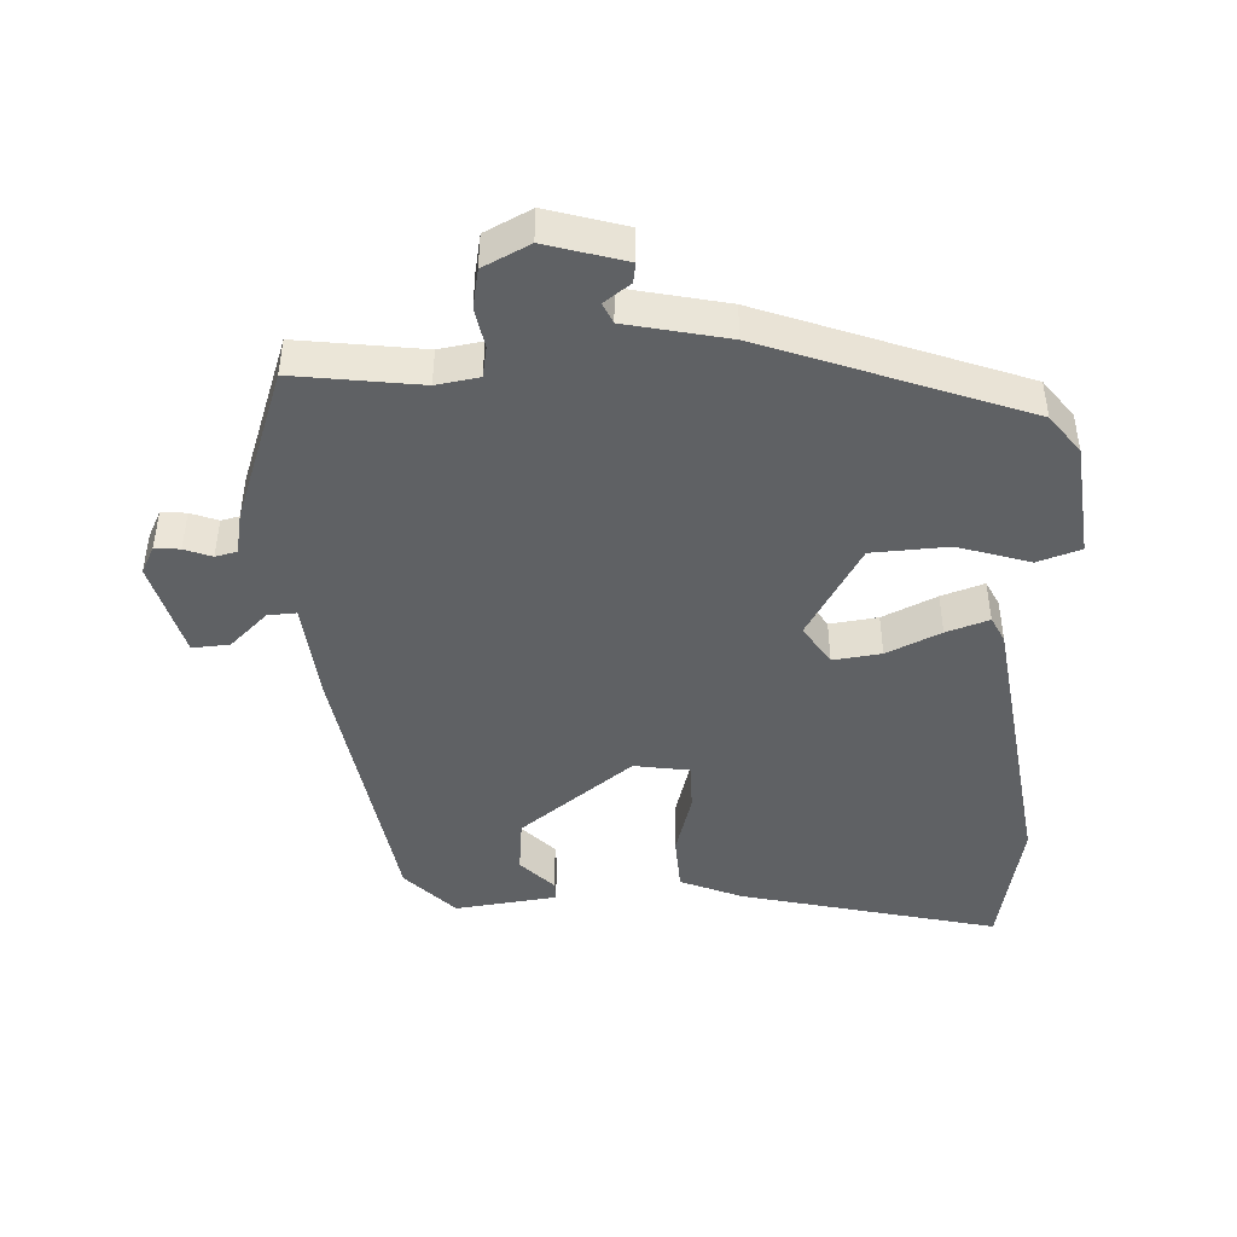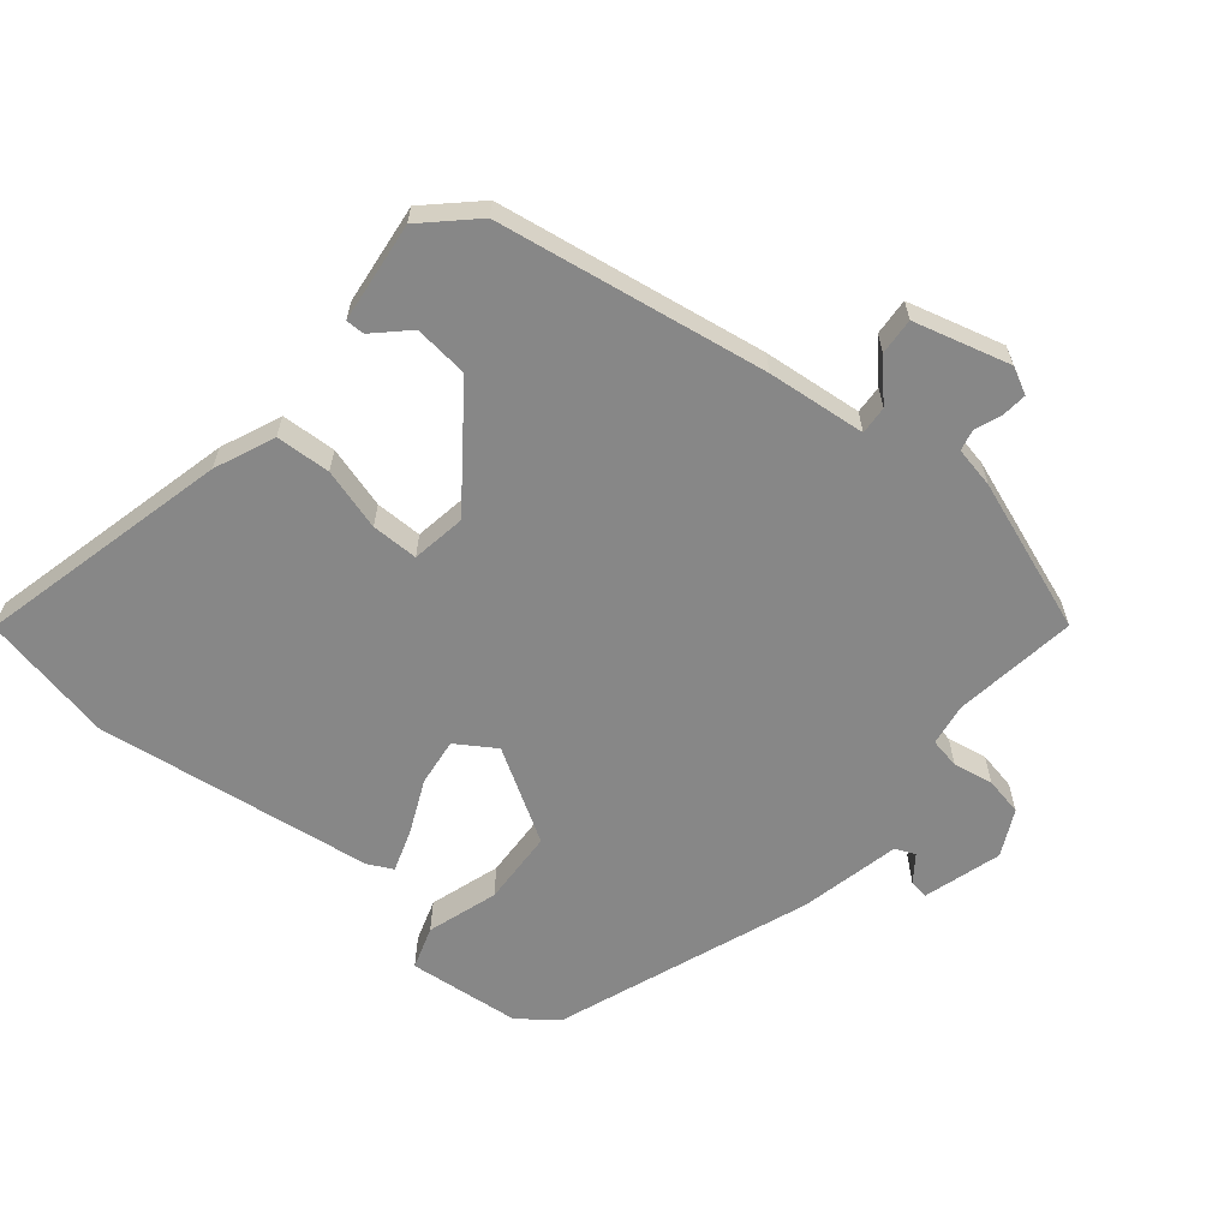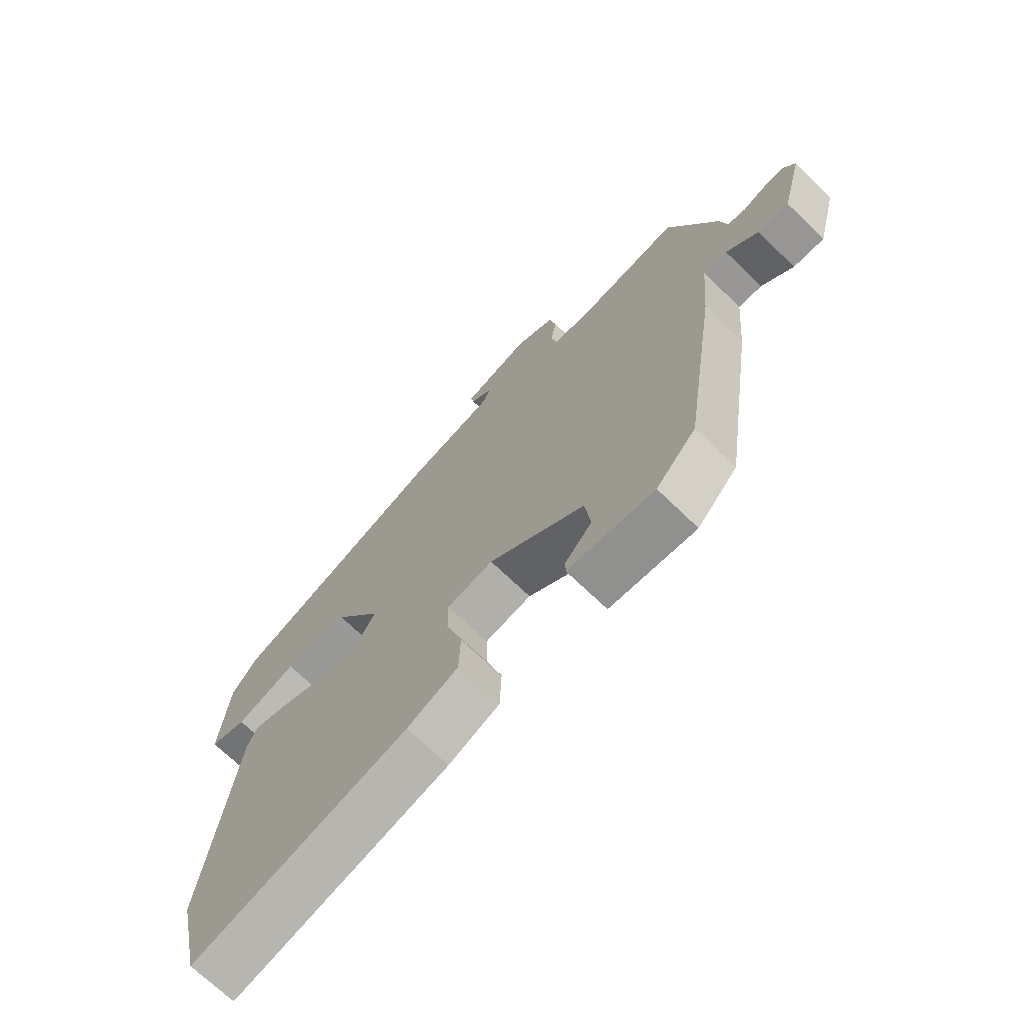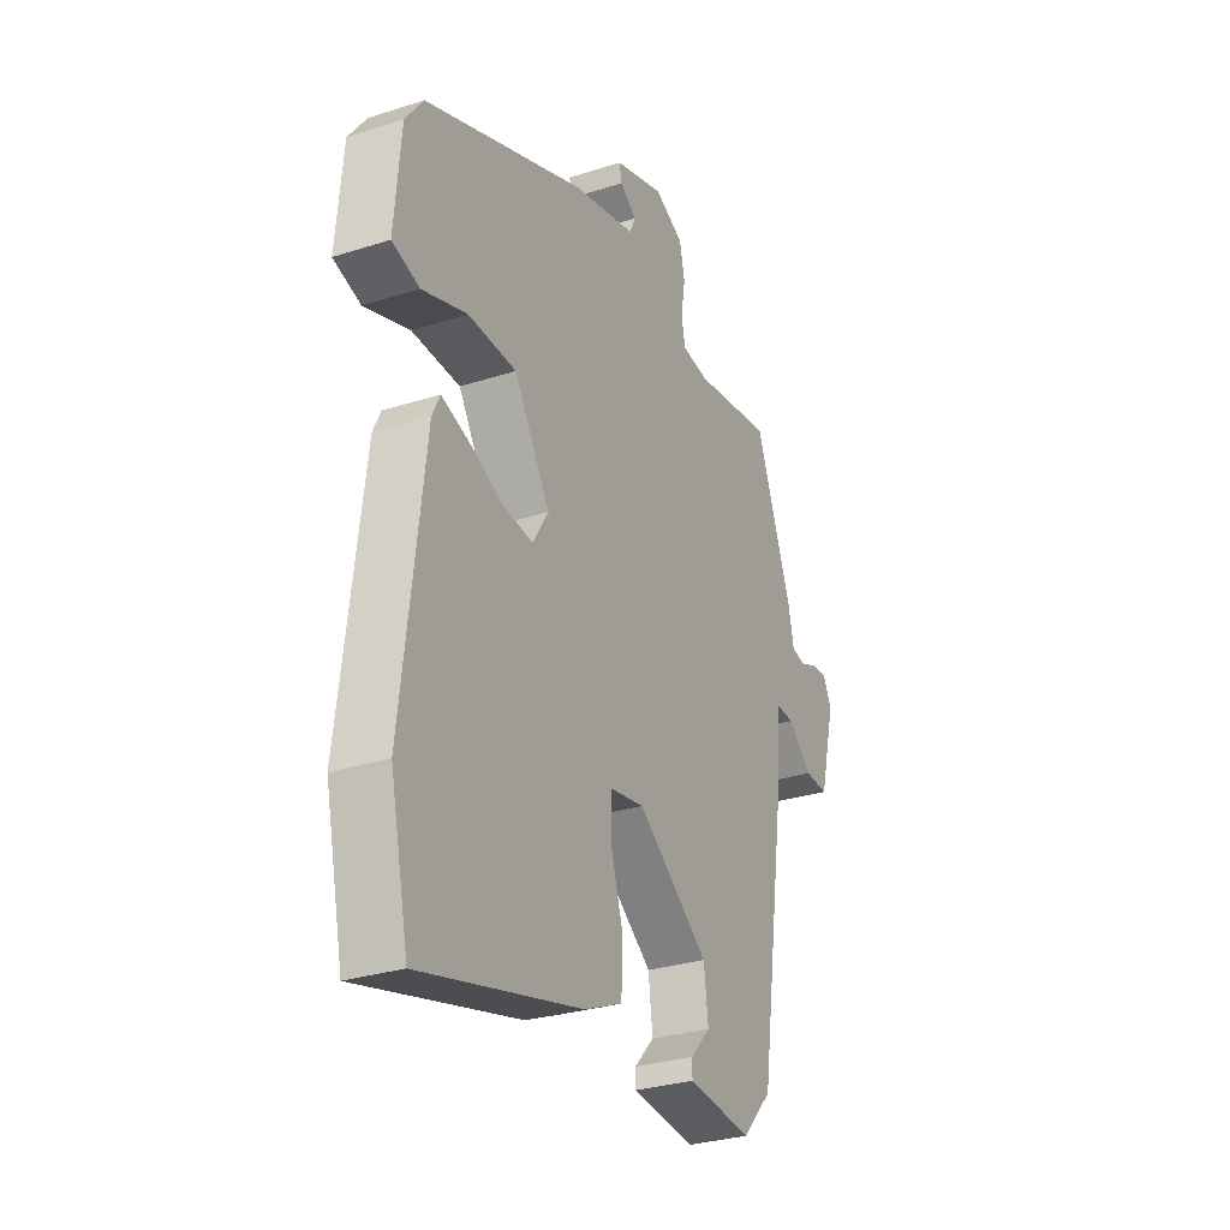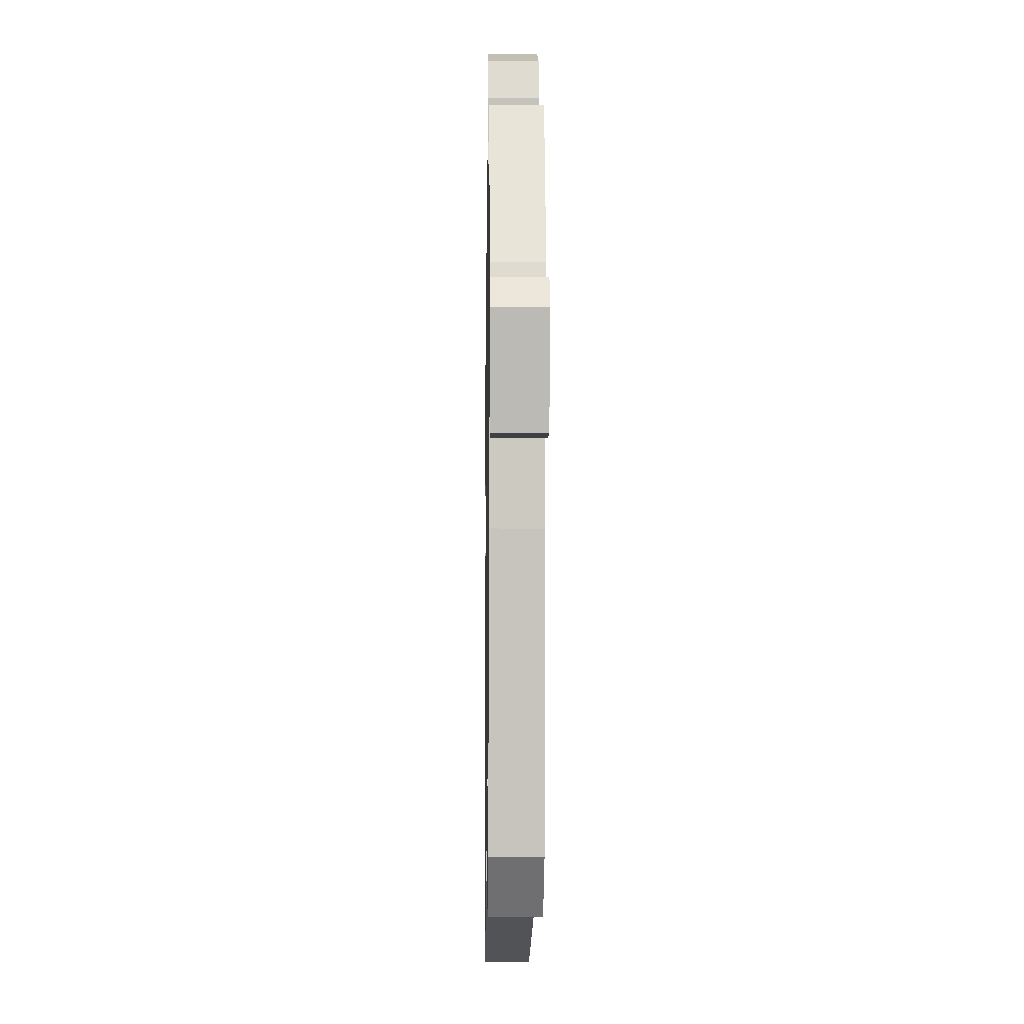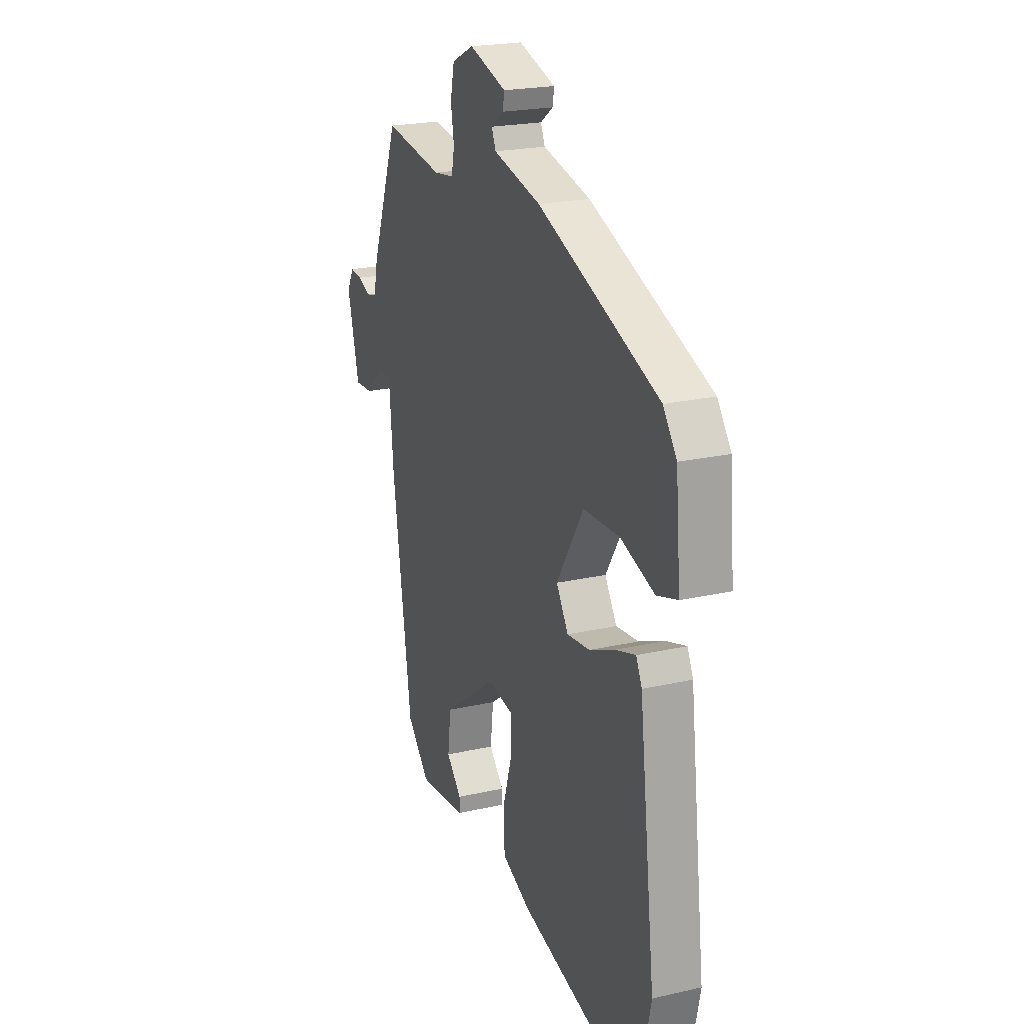
<metadata>
{"format":"obj","ext":"obj","renderer":"f3d","projection":"perspective","resolution":1024,"background":"white","views":[{"elev":-45.6,"azim":3.7,"up":"+Y"},{"elev":-62.5,"azim":-128.8,"up":"+Y"},{"elev":-70.5,"azim":-134.0,"up":"+Z"},{"elev":-29.5,"azim":115.3,"up":"+Z"},{"elev":-7.7,"azim":-90.9,"up":"+Z"},{"elev":21.8,"azim":68.1,"up":"+Z"}]}
</metadata>
<code>
v -0.435 0.07 0.495
v -0.25 0.07 0.467
v -0.187 0.07 0.476
v -0.178 0.07 0.521
v -0.188 0.07 0.581
v -0.176 0.07 0.638
v -0.107 0.07 0.671
v 0.009 0.07 0.635
v 0.004 0.07 0.606
v -0.035 0.07 0.578
v -0.022 0.07 0.548
v 0.127 0.07 0.513
v 0.504 0.07 0.367
v 0.546 0.07 0.31
v 0.561 0.07 0.142
v 0.497 0.07 0.122
v 0.392 0.07 0.157
v 0.279 0.07 0.153
v 0.195 0.07 0.017
v 0.232 0.07 -0.042
v 0.303 0.07 -0.034
v 0.383 0.07 0.001
v 0.446 0.07 0.021
v 0.464 0.07 -0.017
v 0.515 0.07 -0.432
v 0.472 0.07 -0.629
v 0.096 0.07 -0.533
v 0.007 0.07 -0.494
v 0.004 0.07 -0.412
v 0.032 0.07 -0.32
v 0.033 0.07 -0.25
v -0.048 0.07 -0.236
v -0.216 0.07 -0.359
v -0.226 0.07 -0.44
v -0.179 0.07 -0.49
v -0.179 0.07 -0.518
v -0.33 0.07 -0.534
v -0.4 0.07 -0.459
v -0.46 0.07 -0.055
v -0.473 0.07 0.093
v -0.515 0.07 0.091
v -0.571 0.07 0.04
v -0.626 0.07 0.037
v -0.663 0.07 0.181
v -0.642 0.07 0.221
v -0.605 0.07 0.217
v -0.565 0.07 0.201
v -0.533 0.07 0.208
v -0.52 0.07 0.269
v -0.435 0 0.495
v -0.25 0 0.467
v -0.187 0 0.476
v -0.178 0 0.521
v -0.188 0 0.581
v -0.176 0 0.638
v -0.107 0 0.671
v 0.009 0 0.635
v 0.004 0 0.606
v -0.035 0 0.578
v -0.022 0 0.548
v 0.127 0 0.513
v 0.504 0 0.367
v 0.546 0 0.31
v 0.561 0 0.142
v 0.497 0 0.122
v 0.392 0 0.157
v 0.279 0 0.153
v 0.195 0 0.017
v 0.232 0 -0.042
v 0.303 0 -0.034
v 0.383 0 0.001
v 0.446 0 0.021
v 0.464 0 -0.017
v 0.515 0 -0.432
v 0.472 0 -0.629
v 0.096 0 -0.533
v 0.007 0 -0.494
v 0.004 0 -0.412
v 0.032 0 -0.32
v 0.033 0 -0.25
v -0.048 0 -0.236
v -0.216 0 -0.359
v -0.226 0 -0.44
v -0.179 0 -0.49
v -0.179 0 -0.518
v -0.33 0 -0.534
v -0.4 0 -0.459
v -0.46 0 -0.055
v -0.473 0 0.093
v -0.515 0 0.091
v -0.571 0 0.04
v -0.626 0 0.037
v -0.663 0 0.181
v -0.642 0 0.221
v -0.605 0 0.217
v -0.565 0 0.201
v -0.533 0 0.208
v -0.52 0 0.269
f 48 49 1 2
f 45 46 47
f 44 45 47
f 43 44 47
f 42 43 47
f 41 42 47
f 40 41 47 48
f 37 38 39 40
f 34 35 36 37
f 33 34 37 40
f 48 2 3
f 40 48 3
f 33 40 3
f 32 33 3
f 28 29 30
f 27 28 30
f 26 27 30
f 25 26 30
f 24 25 30
f 23 24 30
f 22 23 30
f 21 22 30
f 20 21 30 31
f 32 3 4
f 31 32 4
f 20 31 4
f 19 20 4
f 15 16 17
f 14 15 17
f 13 14 17
f 12 13 17
f 11 12 17
f 11 17 18
f 8 9 10
f 7 8 10
f 6 7 10
f 5 6 10
f 4 5 10
f 4 10 11
f 4 11 18 19
f 51 50 98 97
f 96 95 94
f 96 94 93
f 96 93 92
f 96 92 91
f 96 91 90
f 97 96 90 89
f 89 88 87 86
f 86 85 84 83
f 89 86 83 82
f 52 51 97
f 52 97 89
f 52 89 82
f 52 82 81
f 79 78 77
f 79 77 76
f 79 76 75
f 79 75 74
f 79 74 73
f 79 73 72
f 79 72 71
f 79 71 70
f 80 79 70 69
f 53 52 81
f 53 81 80
f 53 80 69
f 53 69 68
f 66 65 64
f 66 64 63
f 66 63 62
f 66 62 61
f 66 61 60
f 67 66 60
f 59 58 57
f 59 57 56
f 59 56 55
f 59 55 54
f 59 54 53
f 60 59 53
f 68 67 60 53
f 1 50 51 2
f 2 51 52 3
f 3 52 53 4
f 4 53 54 5
f 5 54 55 6
f 6 55 56 7
f 7 56 57 8
f 8 57 58 9
f 9 58 59 10
f 10 59 60 11
f 11 60 61 12
f 12 61 62 13
f 13 62 63 14
f 14 63 64 15
f 15 64 65 16
f 16 65 66 17
f 17 66 67 18
f 18 67 68 19
f 19 68 69 20
f 20 69 70 21
f 21 70 71 22
f 22 71 72 23
f 23 72 73 24
f 24 73 74 25
f 25 74 75 26
f 26 75 76 27
f 27 76 77 28
f 28 77 78 29
f 29 78 79 30
f 30 79 80 31
f 31 80 81 32
f 32 81 82 33
f 33 82 83 34
f 34 83 84 35
f 35 84 85 36
f 36 85 86 37
f 37 86 87 38
f 38 87 88 39
f 39 88 89 40
f 40 89 90 41
f 41 90 91 42
f 42 91 92 43
f 43 92 93 44
f 44 93 94 45
f 45 94 95 46
f 46 95 96 47
f 47 96 97 48
f 48 97 98 49
f 49 98 50 1

</code>
